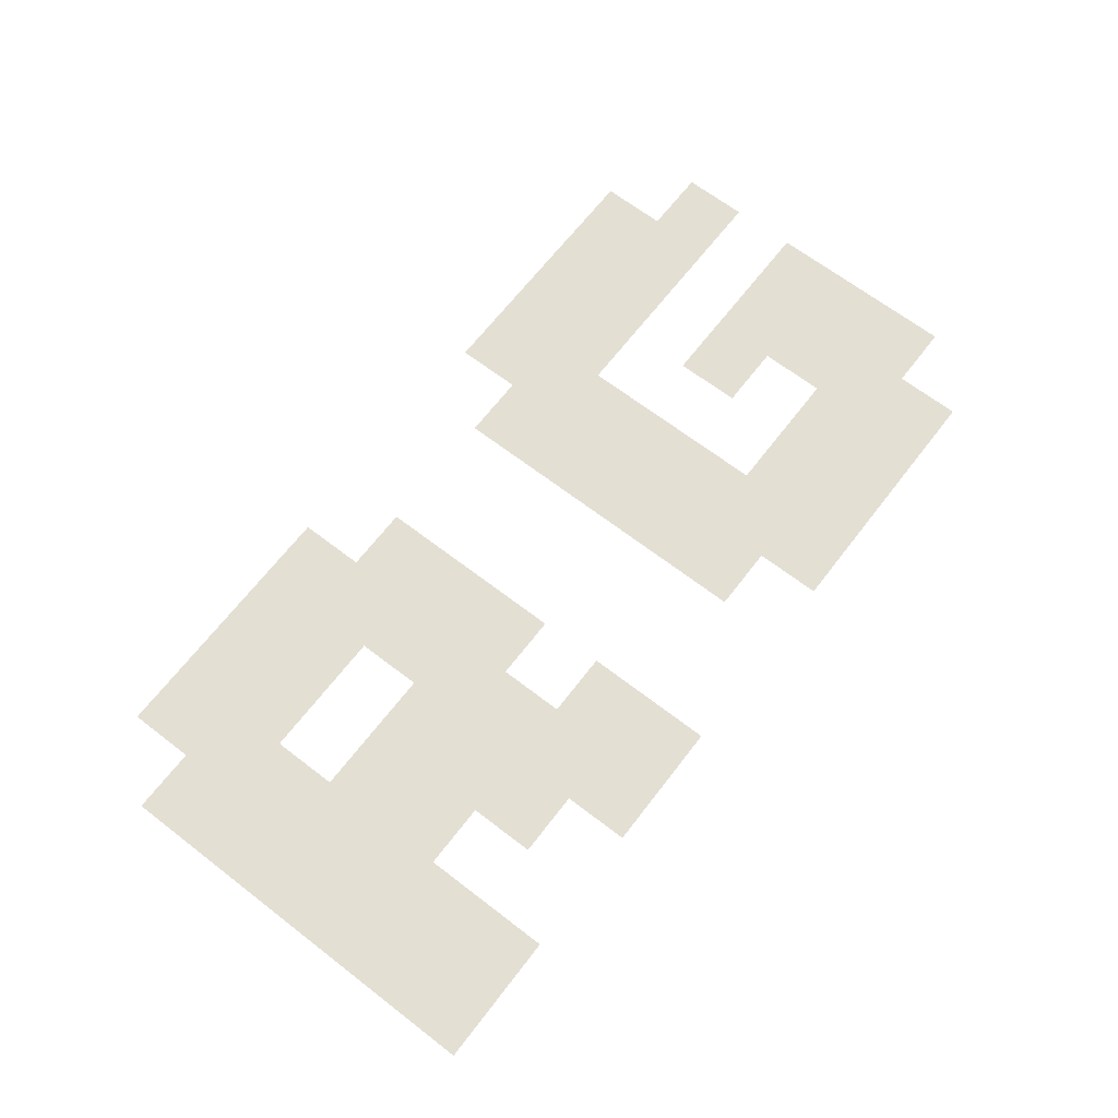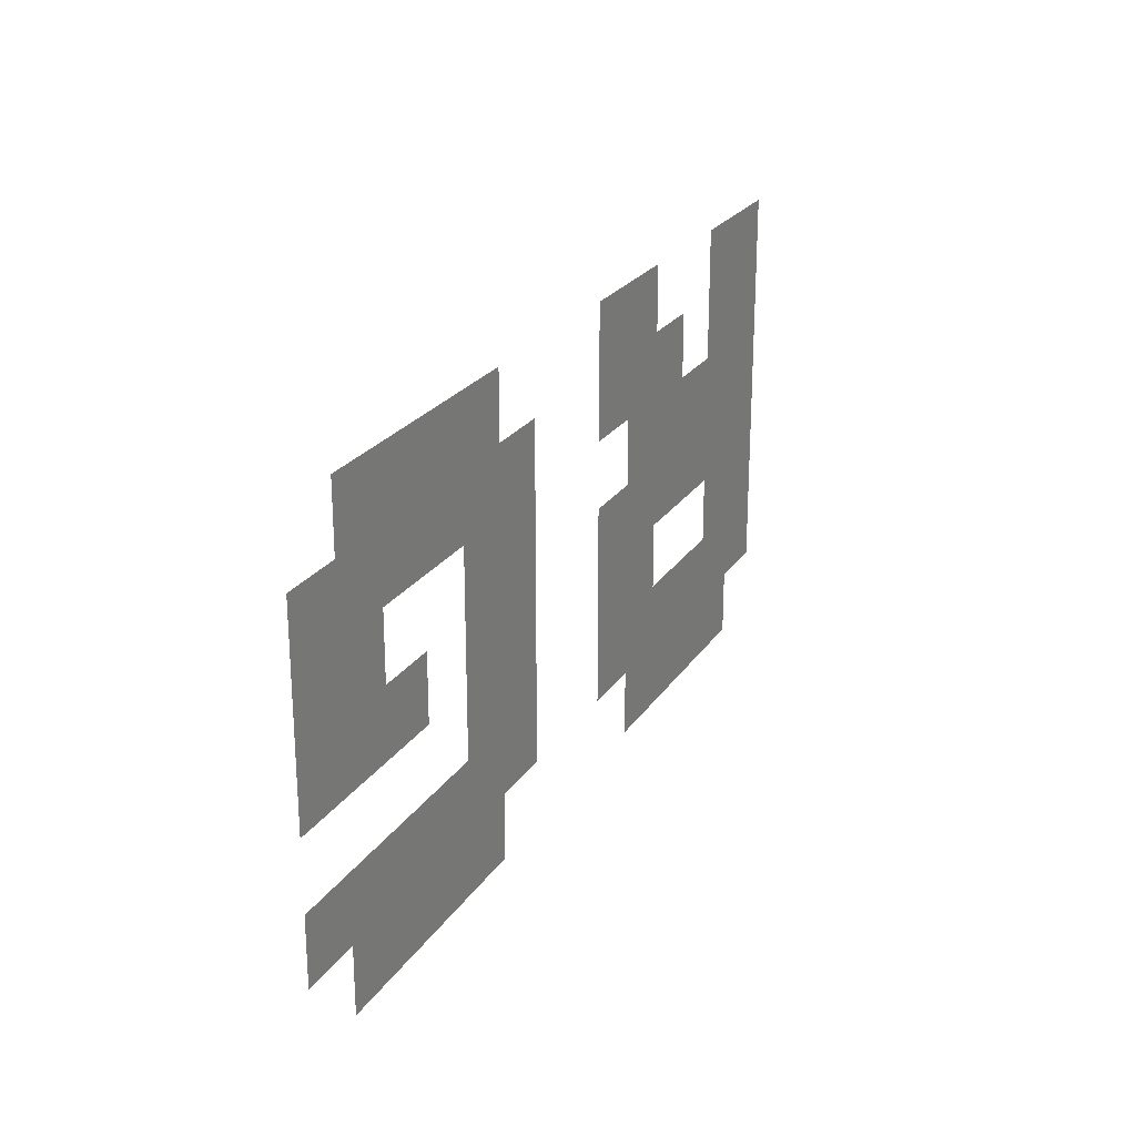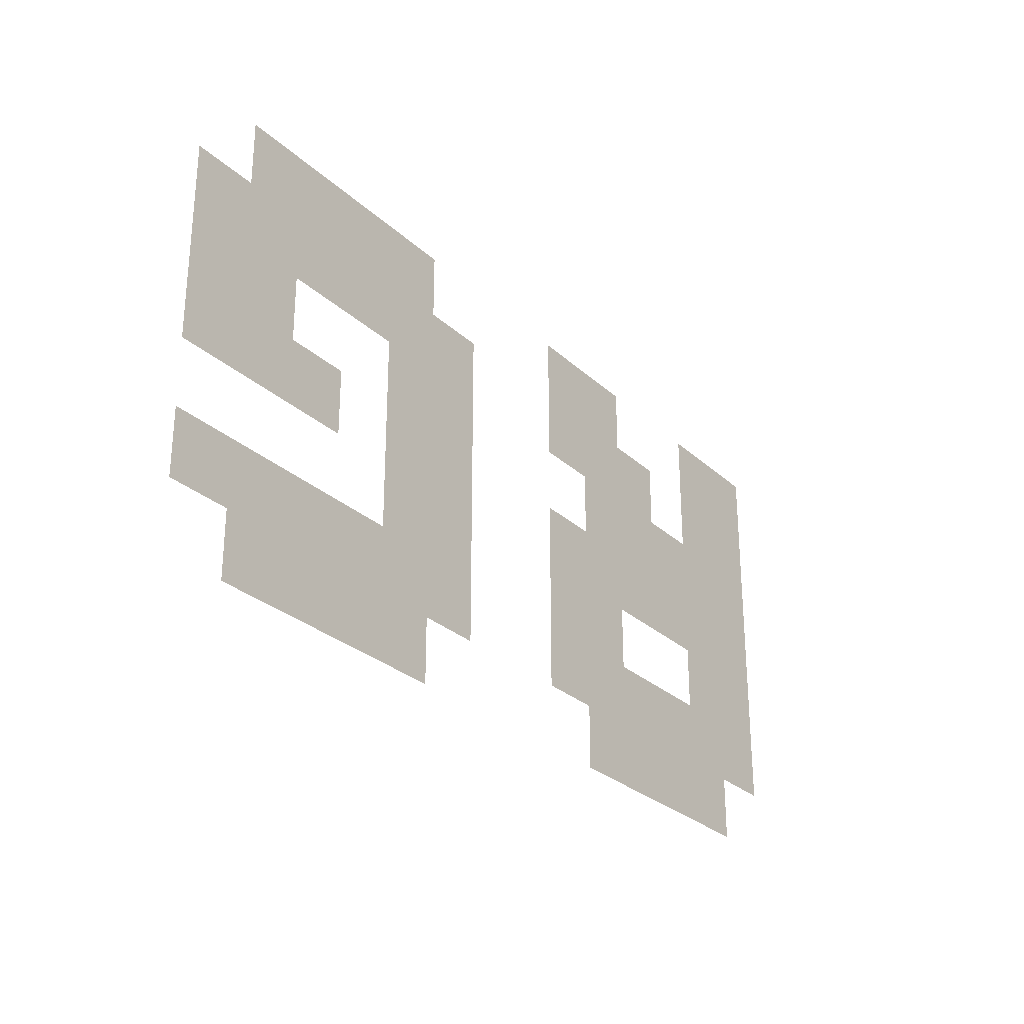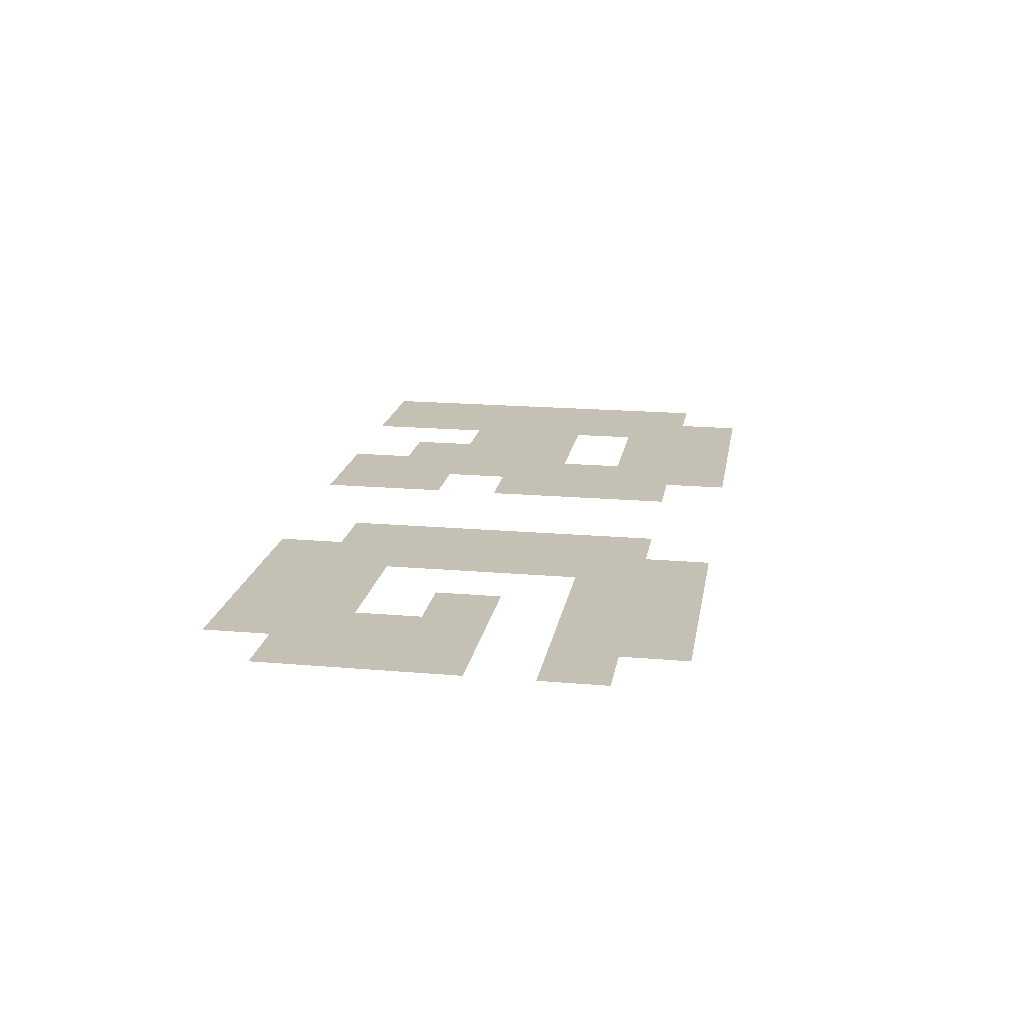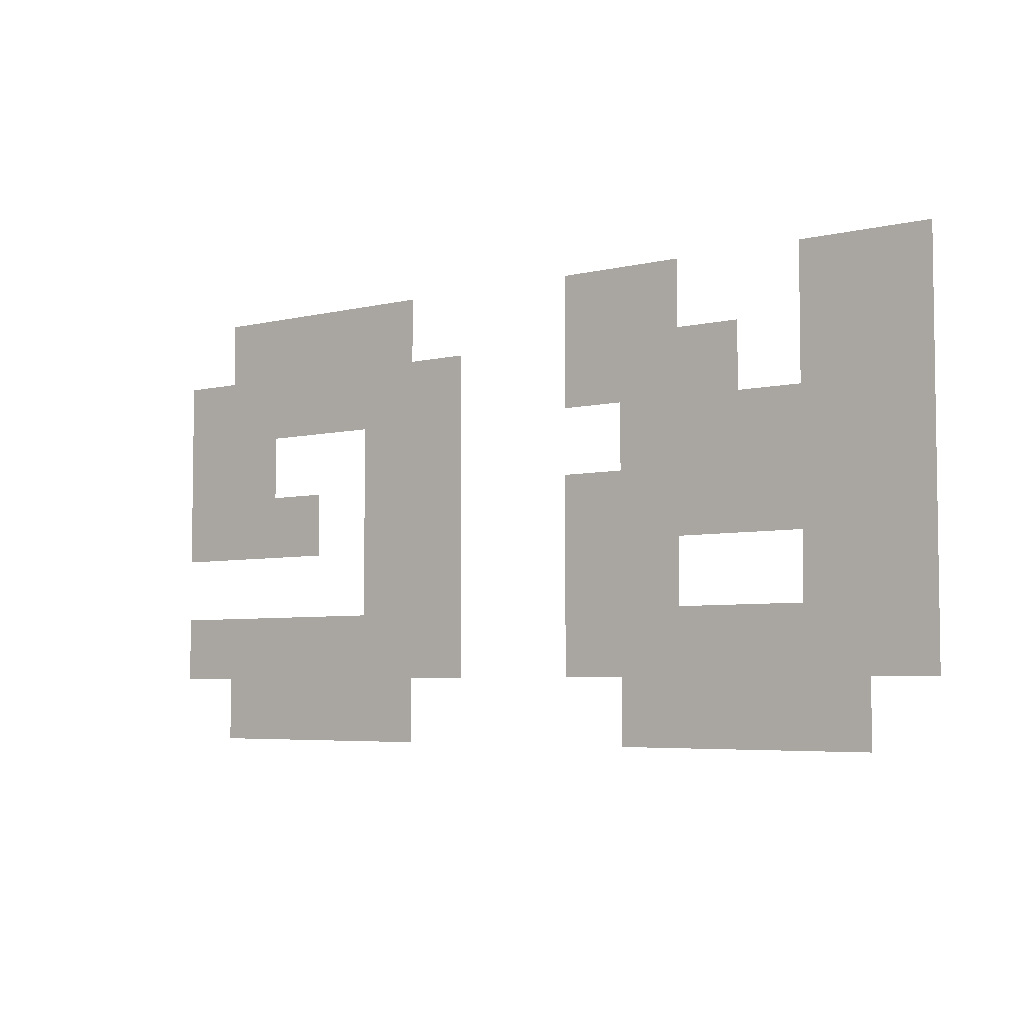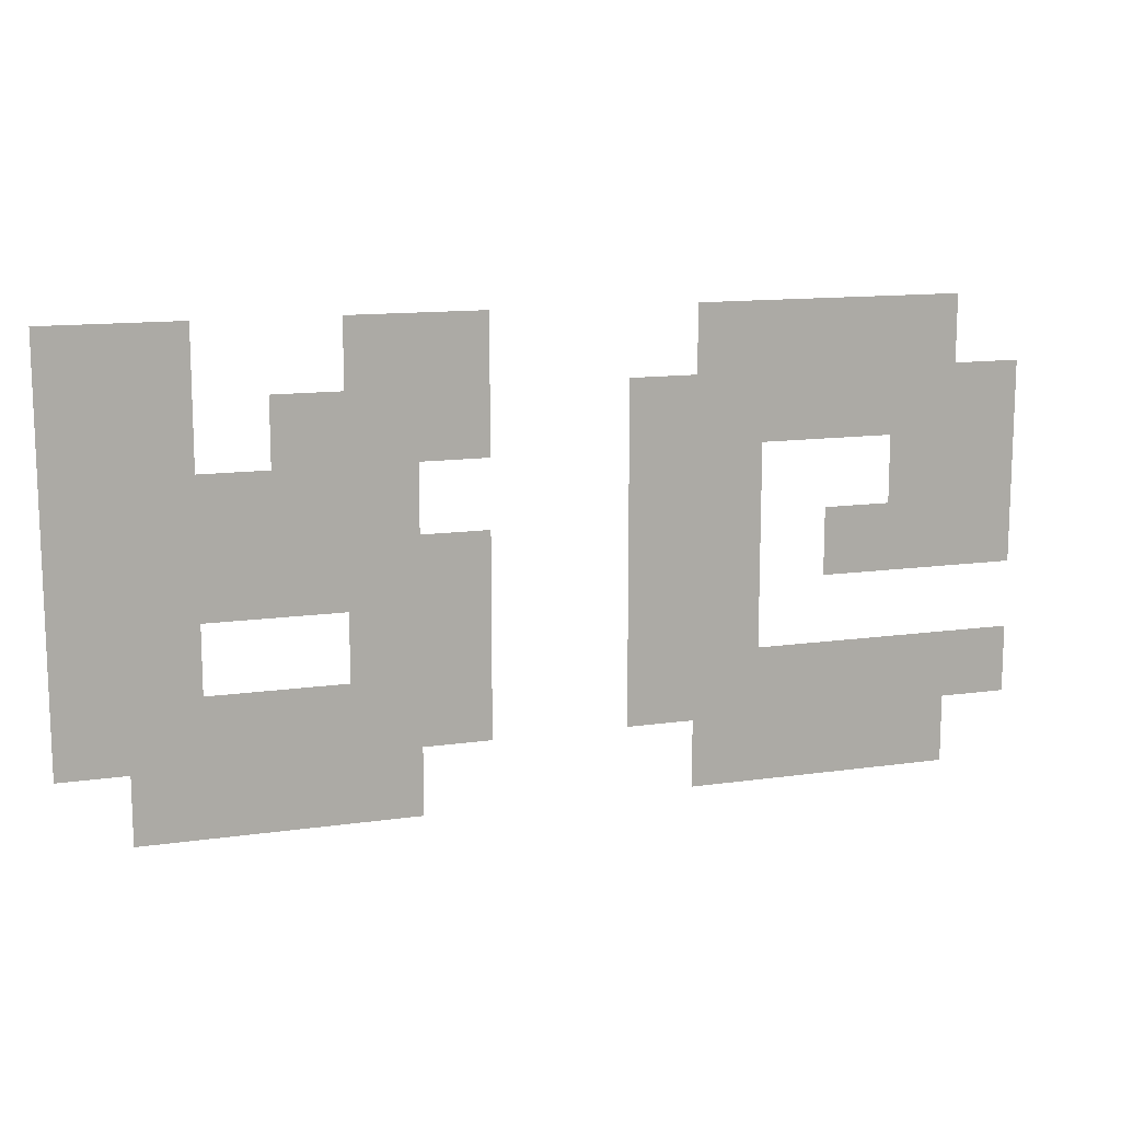
<metadata>
{"format":"obj","ext":"obj","renderer":"f3d","projection":"perspective","resolution":1024,"background":"white","views":[{"elev":66.8,"azim":-52.4,"up":"+Y"},{"elev":23.8,"azim":115.2,"up":"+Z"},{"elev":-27.8,"azim":126.2,"up":"+Z"},{"elev":18.4,"azim":99.5,"up":"+Y"},{"elev":-5.0,"azim":-142.2,"up":"+Z"},{"elev":12.8,"azim":-18.3,"up":"+Z"}]}
</metadata>
<code>
o logo_FFFFFF
v -0.2059 0.05731 -0.05882
v -0.02941 0.05731 -0.05882
v -0.05882 0.05731 -0.05882
v -0.08823 0.05731 -0.05882
v -0.1471 0.05731 -0.05882
v -0.1765 0.05731 -0.05882
v -0.05882 0.05731 -0.2647
v -0.08823 0.05731 -0.2647
v -0.1176 0.05731 -0.2647
v -0.1471 0.05731 -0.2647
v -0.1765 0.05731 -0.2647
v -0.2059 0.05731 -0.08823
v -0.2059 0.05731 -0.1176
v -0.2059 0.05731 -0.1471
v -0.2059 0.05731 -0.1765
v -0.2059 0.05731 -0.2059
v -0.2059 0.05731 -0.2353
v -0.02941 0.05731 -0.2353
v -0.02941 0.05731 -0.2059
v -0.02941 0.05731 -0.1765
v -0.02941 0.05731 -0.1471
v -0.02941 0.05731 -0.1176
v -0.02941 0.05731 -0.08823
v -0.05882 0.05731 -0.2353
v -0.05882 0.05731 -0.2059
v -0.05882 0.05731 -0.1765
v -0.05882 0.05731 -0.1471
v -0.05882 0.05731 -0.1176
v -0.05882 0.05731 -0.08823
v -0.08823 0.05731 -0.2353
v -0.08823 0.05731 -0.2059
v -0.08823 0.05731 -0.1765
v -0.08823 0.05731 -0.1471
v -0.08823 0.05731 -0.1176
v -0.08823 0.05731 -0.08823
v -0.1176 0.05731 -0.2353
v -0.1176 0.05731 -0.2059
v -0.1176 0.05731 -0.1765
v -0.1176 0.05731 -0.1471
v -0.1176 0.05731 -0.1176
v -0.1176 0.05731 -0.08823
v -0.1471 0.05731 -0.2353
v -0.1471 0.05731 -0.2059
v -0.1471 0.05731 -0.1765
v -0.1471 0.05731 -0.1471
v -0.1471 0.05731 -0.1176
v -0.1471 0.05731 -0.08823
v -0.1765 0.05731 -0.2353
v -0.1765 0.05731 -0.2059
v -0.1765 0.05731 -0.1765
v -0.1765 0.05731 -0.1471
v -0.1765 0.05731 -0.1176
v -0.1765 0.05731 -0.08823
v 0.1765 0.05731 -0.05882
v 0.1471 0.05731 -0.05882
v 0.1176 0.05731 -0.05882
v 0.08823 0.05731 -0.05882
v 0.05882 0.05731 -0.05882
v 0.1765 0.05731 -0.2647
v 0.1471 0.05731 -0.2647
v 0.1176 0.05731 -0.2647
v 0.08823 0.05731 -0.2647
v 0.05882 0.05731 -0.2647
v 0.2059 0.05731 -0.08823
v 0.2059 0.05731 -0.1176
v 0.2059 0.05731 -0.1471
v 0.2059 0.05731 -0.1765
v 0.2059 0.05731 -0.2059
v 0.2059 0.05731 -0.2353
v 0.02941 0.05731 -0.2353
v 0.02941 0.05731 -0.2059
v 0.02941 0.05731 -0.1765
v 0.02941 0.05731 -0.1471
v 0.02941 0.05731 -0.1176
v 0.02941 0.05731 -0.08823
v 0.1765 0.05731 -0.2353
v 0.1765 0.05731 -0.2059
v 0.1765 0.05731 -0.1765
v 0.1765 0.05731 -0.1471
v 0.1765 0.05731 -0.1176
v 0.1765 0.05731 -0.08823
v 0.1471 0.05731 -0.2353
v 0.1471 0.05731 -0.2059
v 0.1471 0.05731 -0.1765
v 0.1471 0.05731 -0.1471
v 0.1471 0.05731 -0.1176
v 0.1471 0.05731 -0.08823
v 0.1176 0.05731 -0.2353
v 0.1176 0.05731 -0.2059
v 0.1176 0.05731 -0.1765
v 0.1176 0.05731 -0.1471
v 0.1176 0.05731 -0.1176
v 0.1176 0.05731 -0.08823
v 0.08823 0.05731 -0.2353
v 0.08823 0.05731 -0.2059
v 0.08823 0.05731 -0.1765
v 0.08823 0.05731 -0.1471
v 0.08823 0.05731 -0.1176
v 0.08823 0.05731 -0.08823
v 0.05882 0.05731 -0.2353
v 0.05882 0.05731 -0.2059
v 0.05882 0.05731 -0.1765
v 0.05882 0.05731 -0.1471
v 0.05882 0.05731 -0.1176
v 0.05882 0.05731 -0.08823
f 24 7 8 30
f 30 8 9 36
f 36 9 10 42
f 42 10 11 48
f 5 47 53 6
f 47 46 52 53
f 46 45 51 52
f 45 44 50 51
f 44 43 49 50
f 43 42 48 49
f 40 39 45 46
f 39 38 44 45
f 37 36 42 43
f 35 34 40 41
f 34 33 39 40
f 33 32 38 39
f 31 30 36 37
f 3 29 35 4
f 29 28 34 35
f 28 27 33 34
f 27 26 32 33
f 26 25 31 32
f 25 24 30 31
f 2 23 29 3
f 23 22 28 29
f 21 20 26 27
f 20 19 25 26
f 19 18 24 25
f 6 53 12 1
f 53 52 13 12
f 52 51 14 13
f 51 50 15 14
f 50 49 16 15
f 49 48 17 16
f 76 59 60 82
f 82 60 61 88
f 88 61 62 94
f 94 62 63 100
f 57 99 105 58
f 99 98 104 105
f 98 97 103 104
f 97 96 102 103
f 96 95 101 102
f 95 94 100 101
f 56 93 99 57
f 93 92 98 99
f 89 88 94 95
f 55 87 93 56
f 87 86 92 93
f 85 84 90 91
f 83 82 88 89
f 54 81 87 55
f 81 80 86 87
f 80 79 85 86
f 79 78 84 85
f 77 76 82 83
f 64 65 80 81
f 65 66 79 80
f 66 67 78 79
f 68 69 76 77
f 105 104 74 75
f 104 103 73 74
f 103 102 72 73
f 102 101 71 72
f 101 100 70 71

</code>
